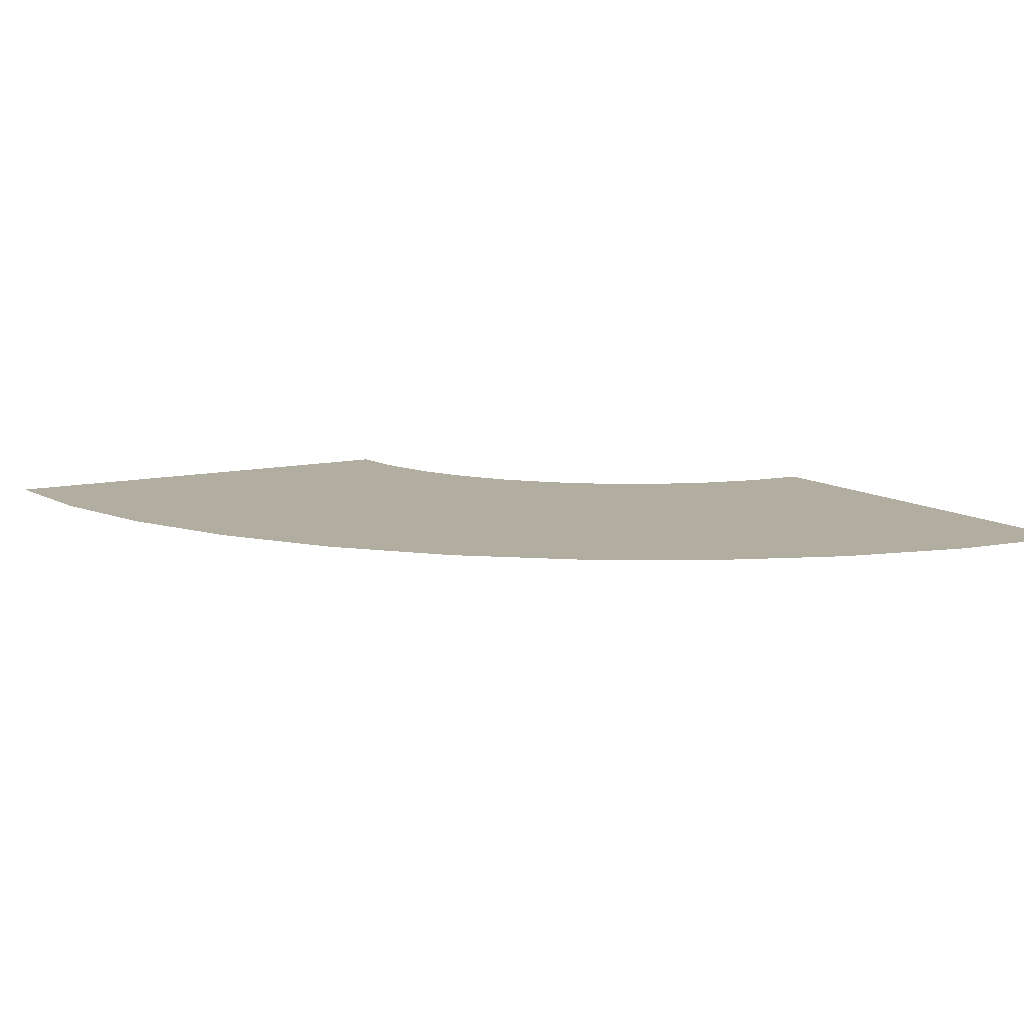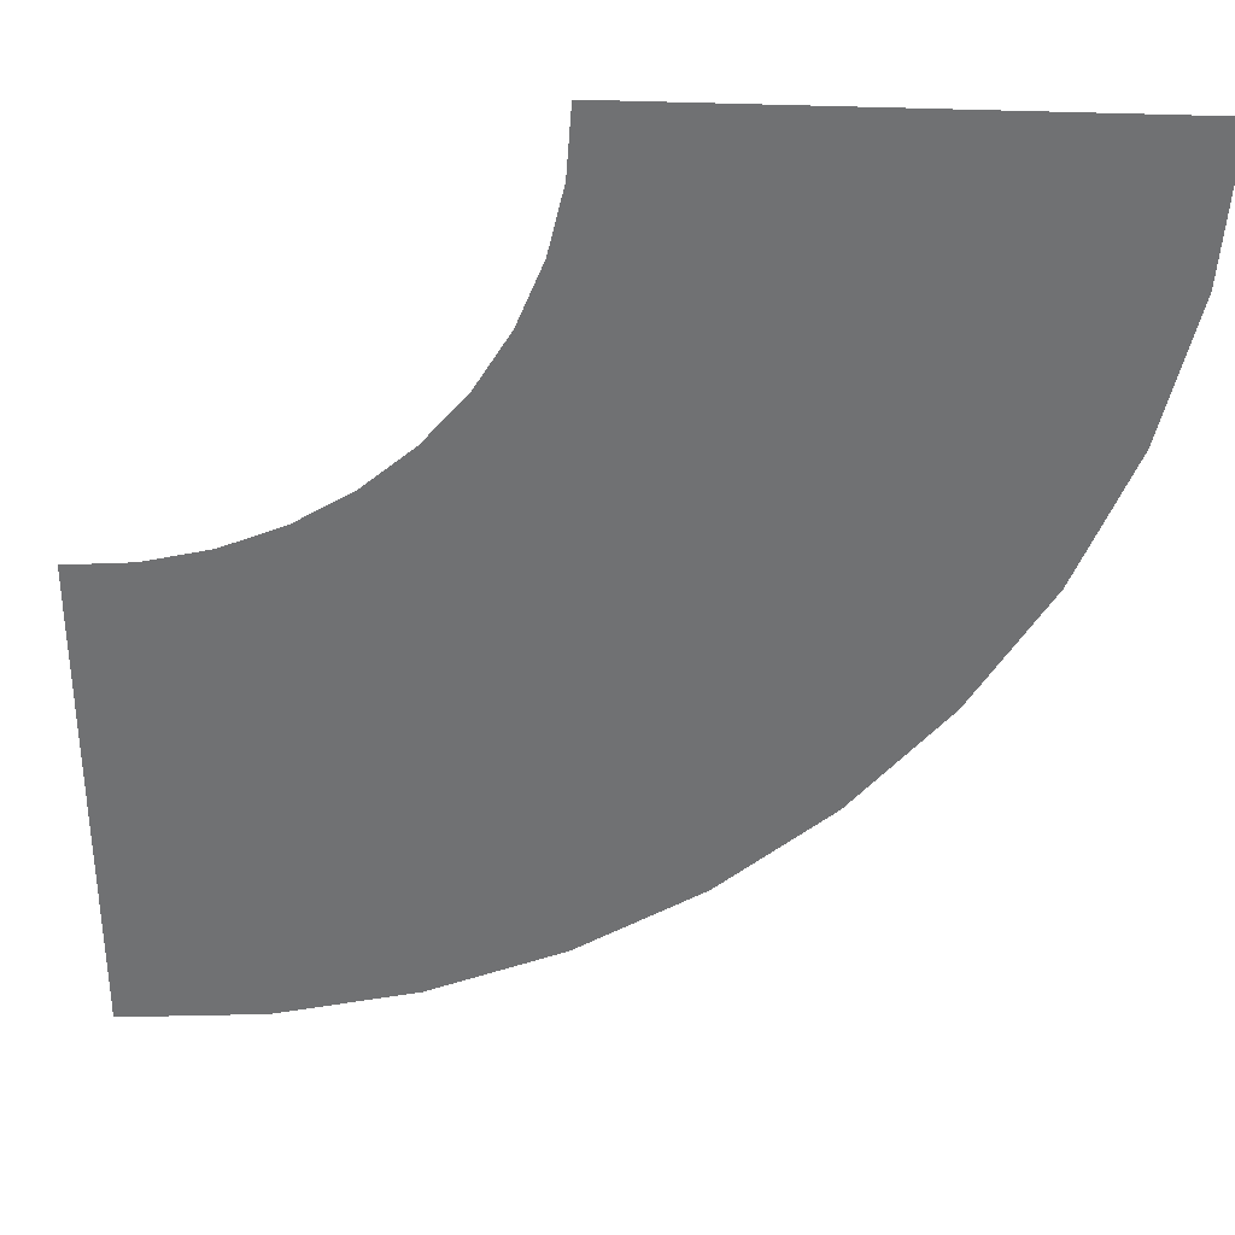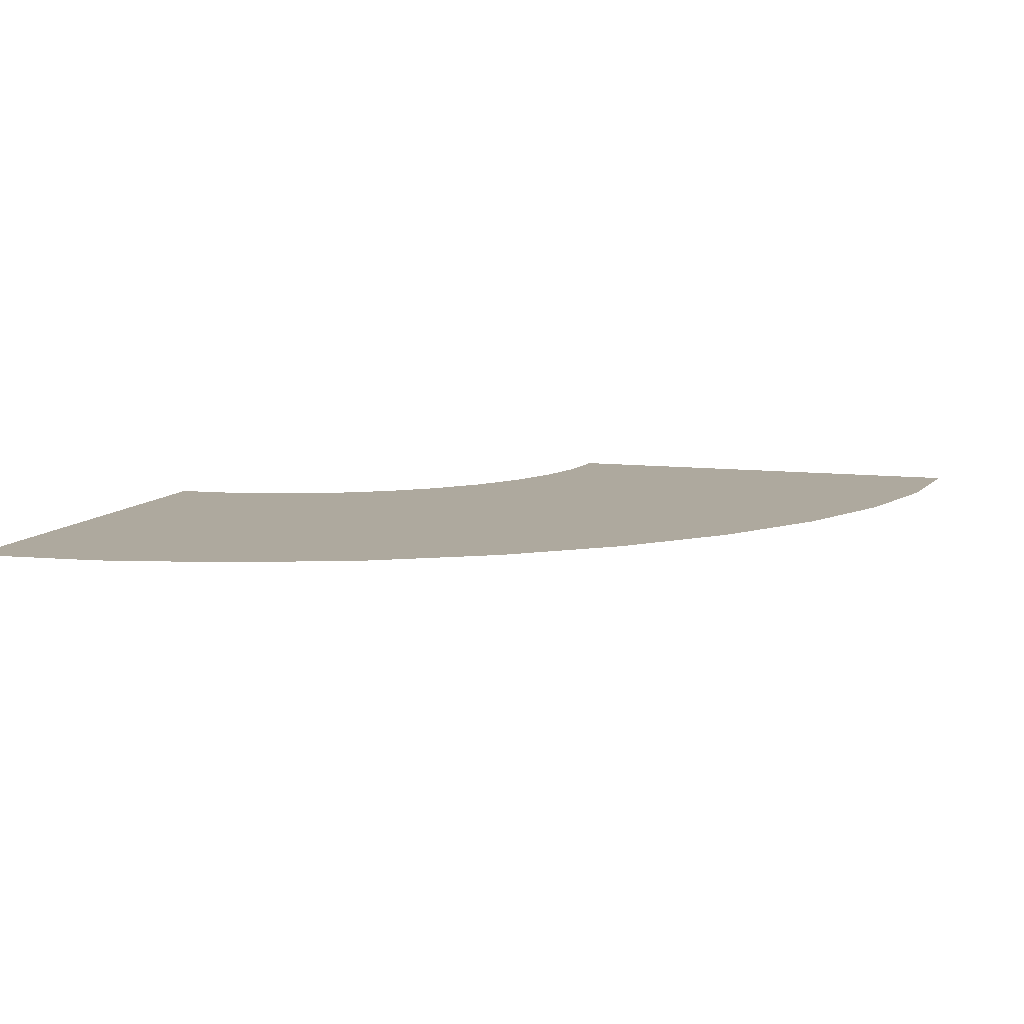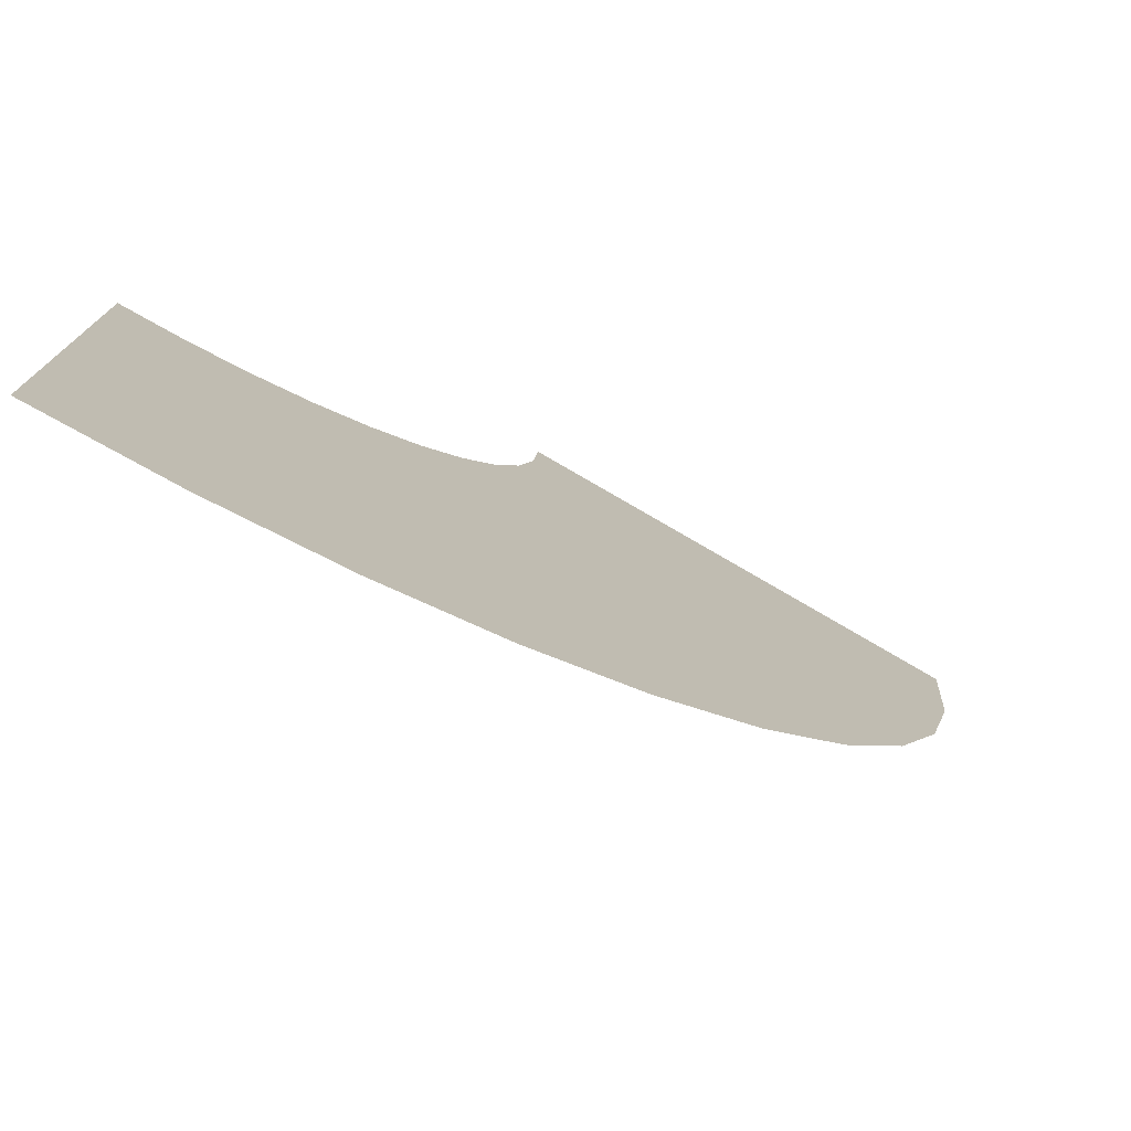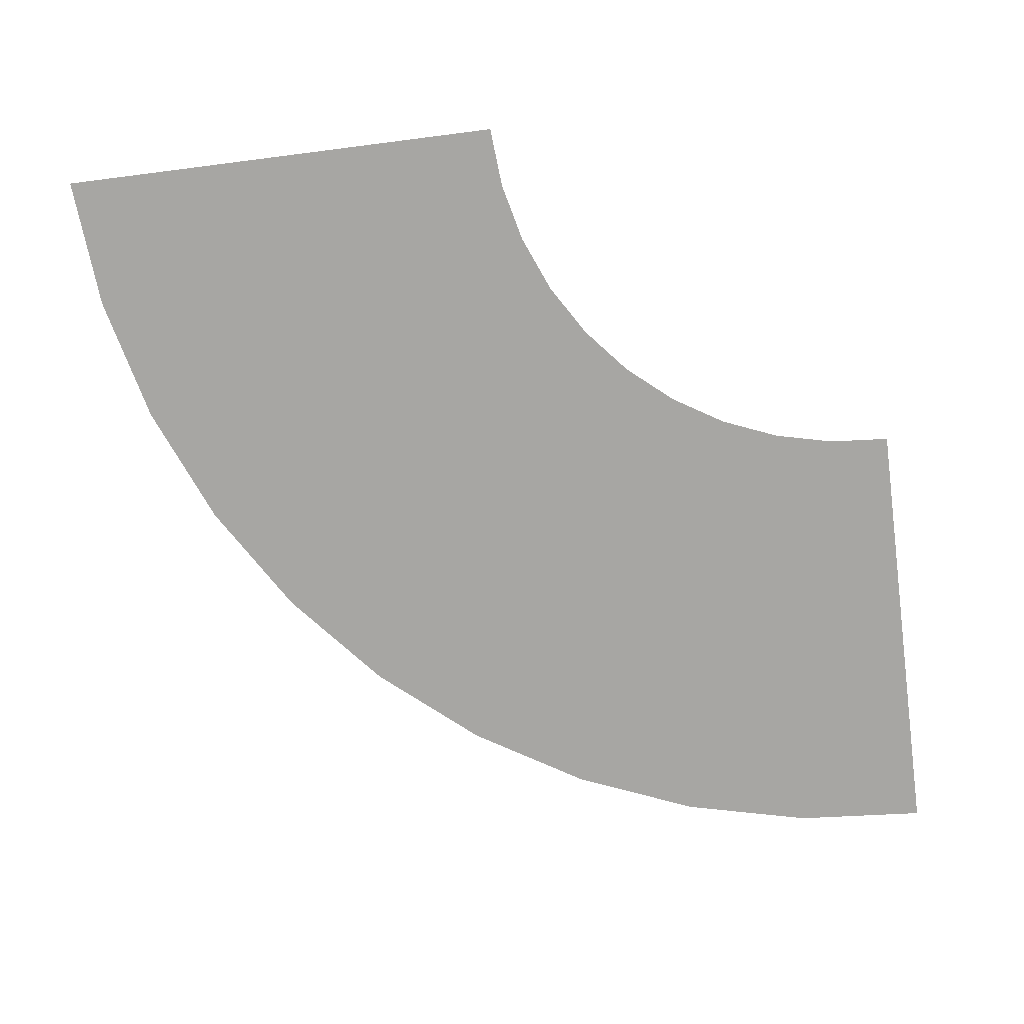
<metadata>
{"format":"obj","ext":"obj","renderer":"f3d","projection":"perspective","resolution":1024,"background":"white","views":[{"elev":10.4,"azim":-120.7,"up":"+Y"},{"elev":34.4,"azim":-176.6,"up":"+Z"},{"elev":9.0,"azim":-161.9,"up":"+Y"},{"elev":-77.0,"azim":149.8,"up":"+Z"},{"elev":-74.1,"azim":7.3,"up":"+Y"}]}
</metadata>
<code>
v  -6.297 0 6.752
v  0.7031 -0 6.752
v  0.7776 -0 5.806
v  -6.136 0 4.711
v  0.9991 -0 4.883
v  -5.658 0 2.72
v  1.362 -0 4.006
v  -4.875 0 0.8281
v  1.858 -0 3.197
v  -3.805 0 -0.9178
v  2.475 -0 2.475
v  -2.475 -0 -2.475
v  3.197 0 1.858
v  -0.9178 -0 -3.805
v  4.006 0 1.362
v  0.8281 -0 -4.875
v  4.883 0 0.9991
v  2.72 -0 -5.658
v  5.806 0 0.7776
v  4.711 -0 -6.136
v  6.752 0 0.7031
v  6.752 -0 -6.297
g Plane01
f 1 2 3 4
f 4 3 5 6
f 6 5 7 8
f 8 7 9 10
f 10 9 11 12
f 12 11 13 14
f 14 13 15 16
f 16 15 17 18
f 18 17 19 20
f 20 19 21 22

</code>
